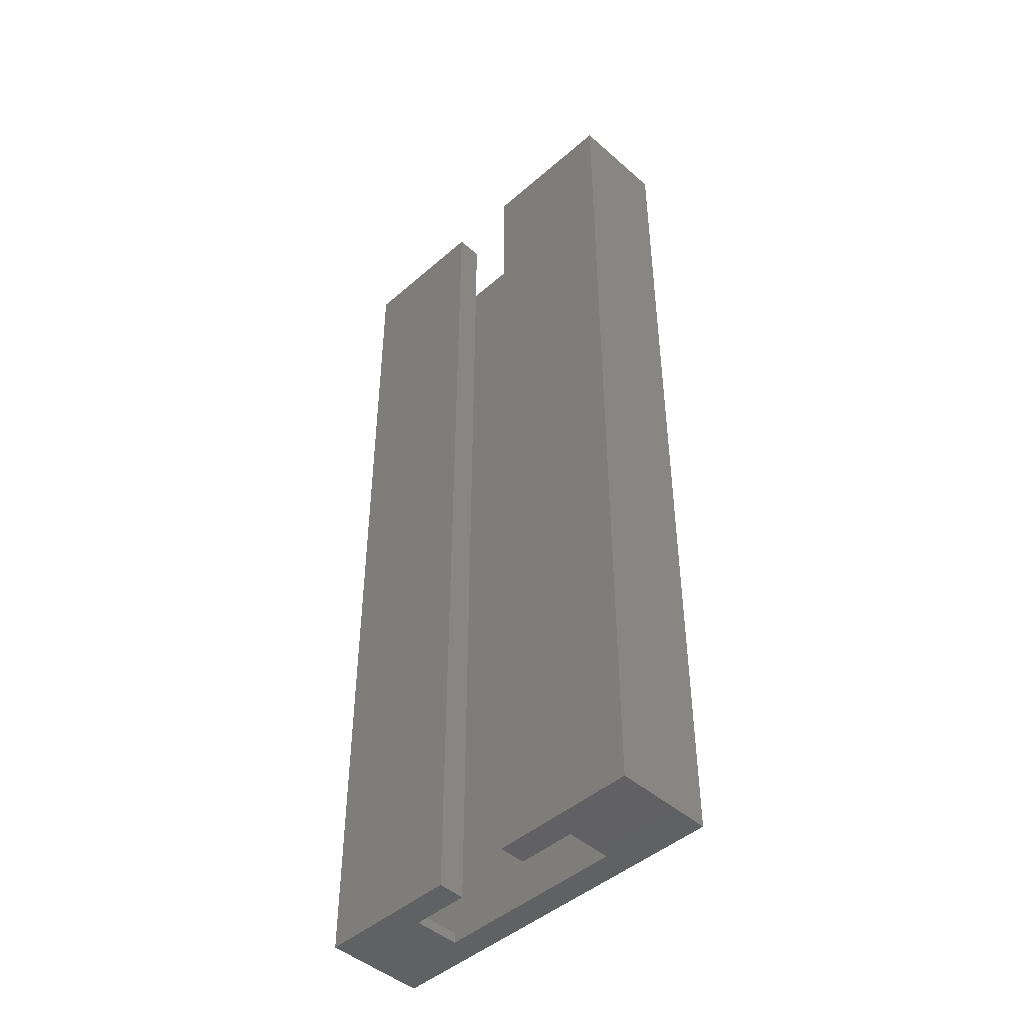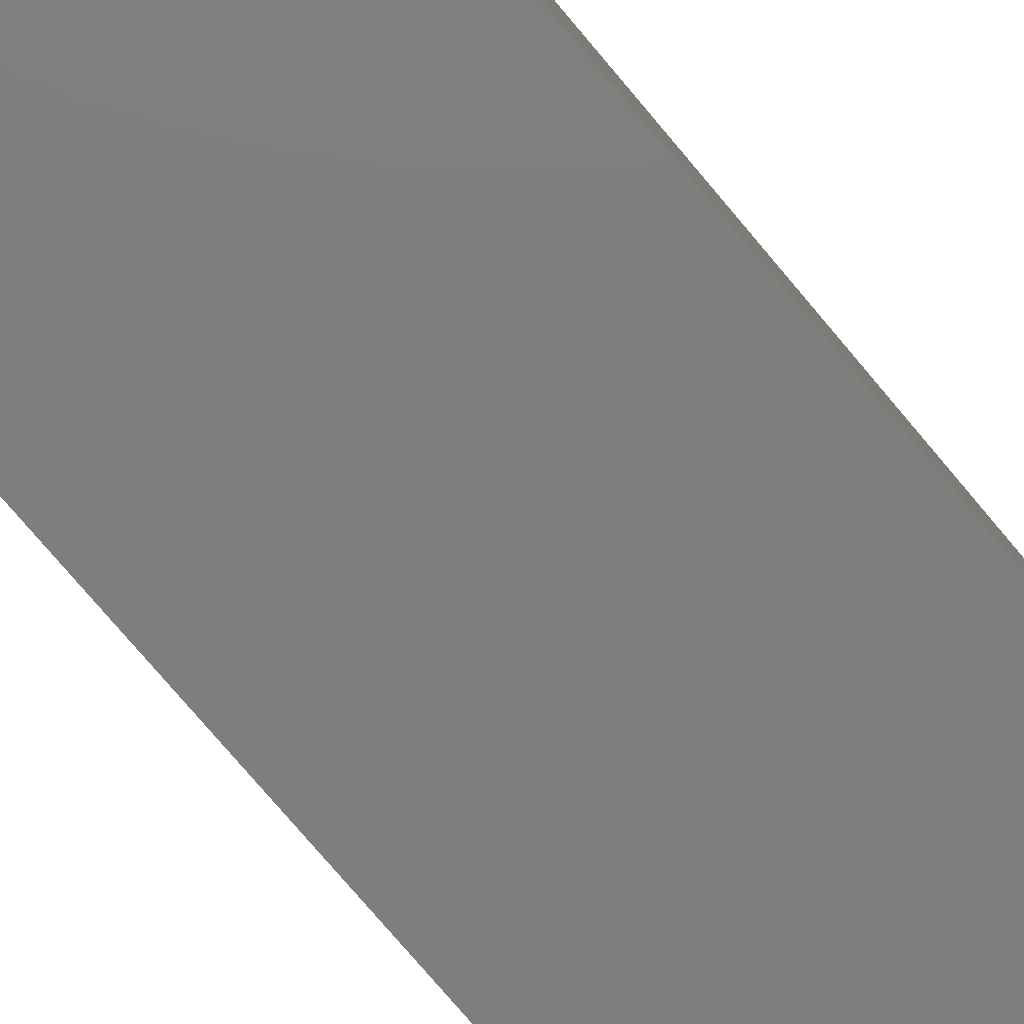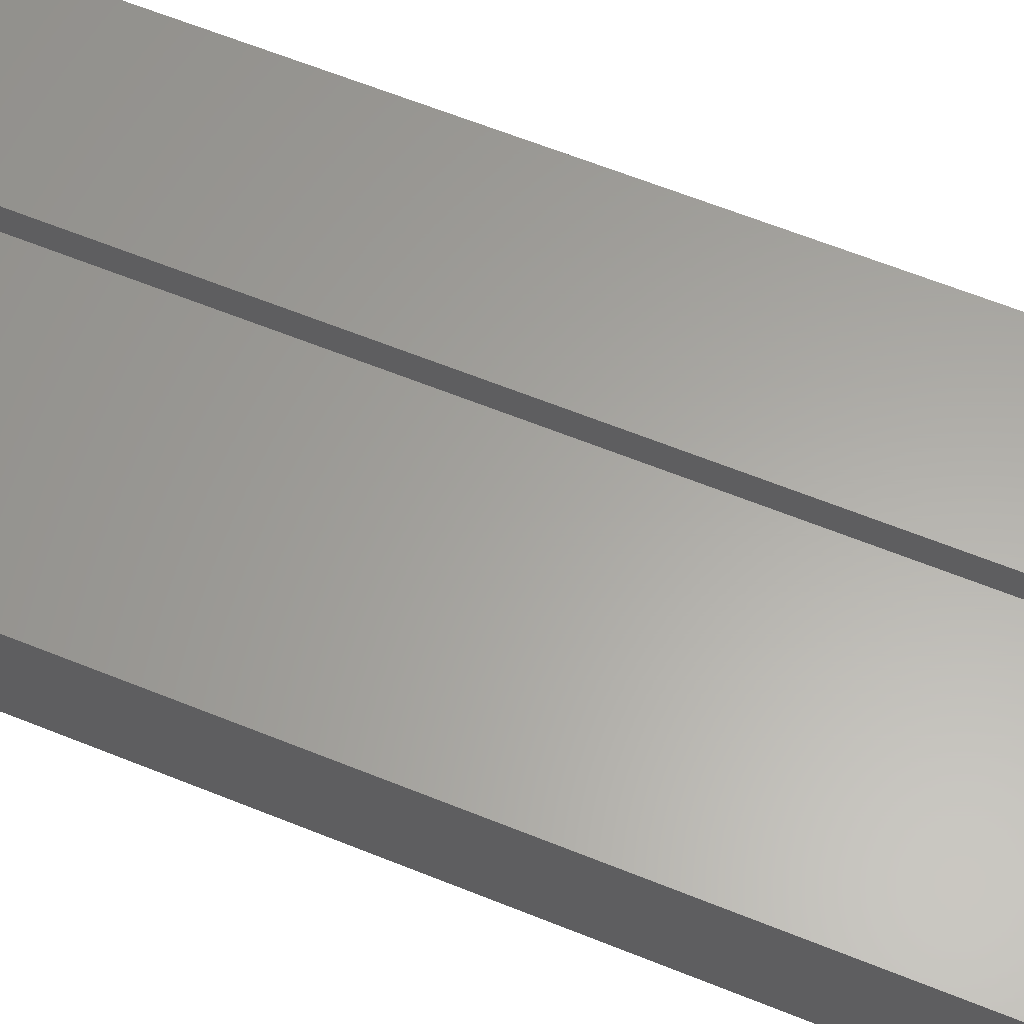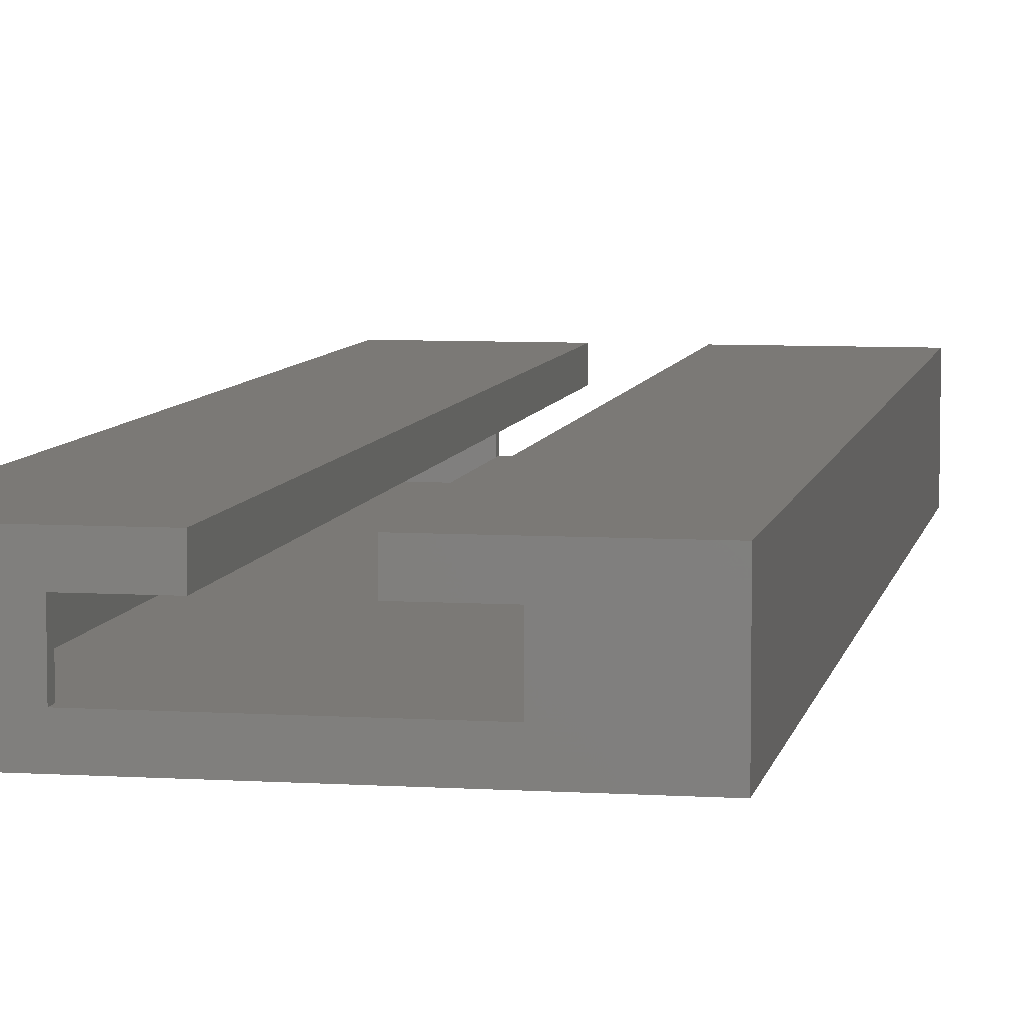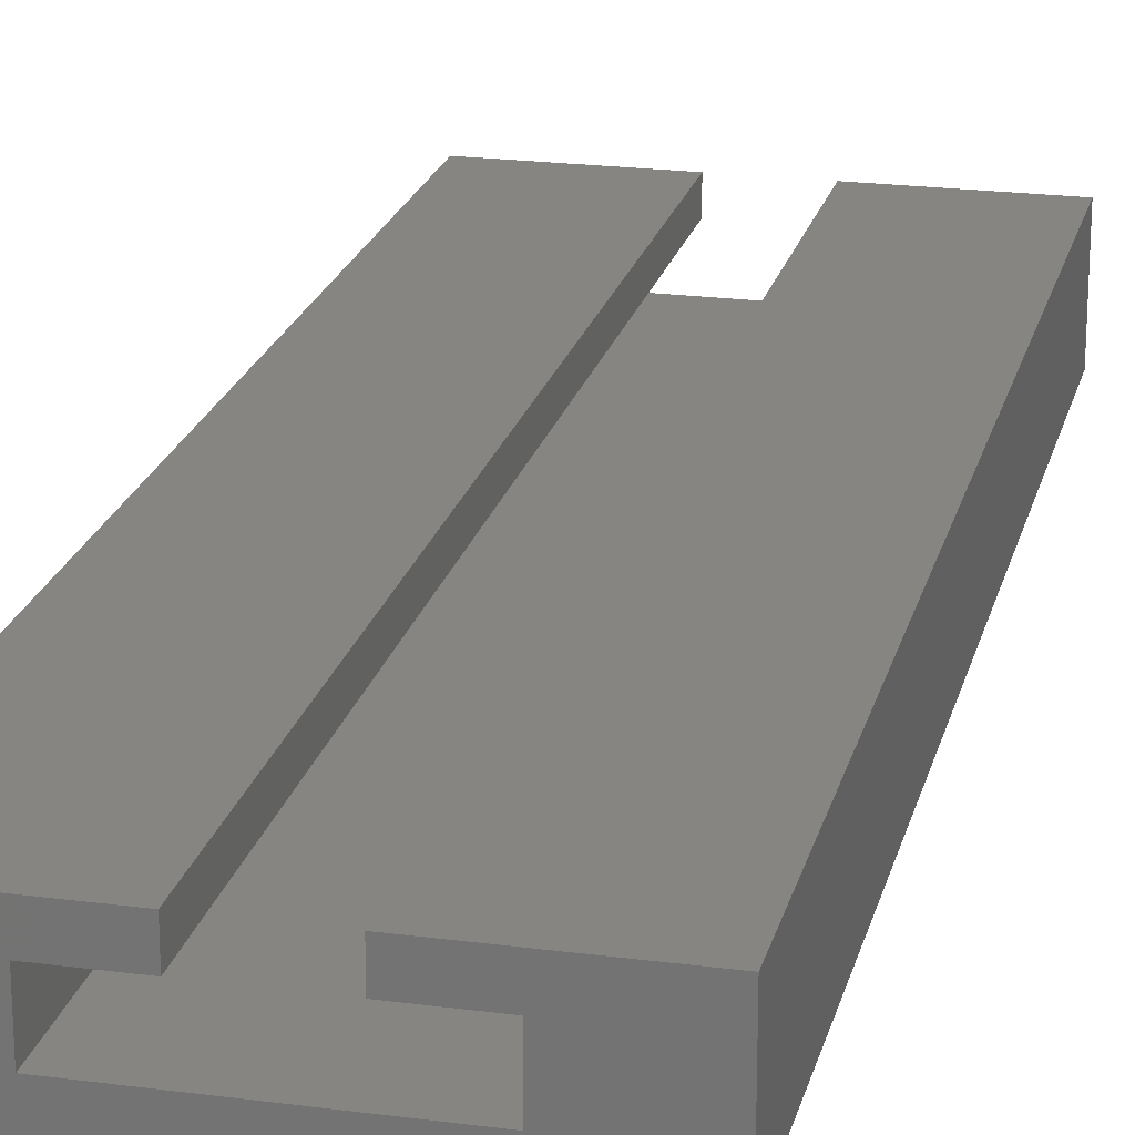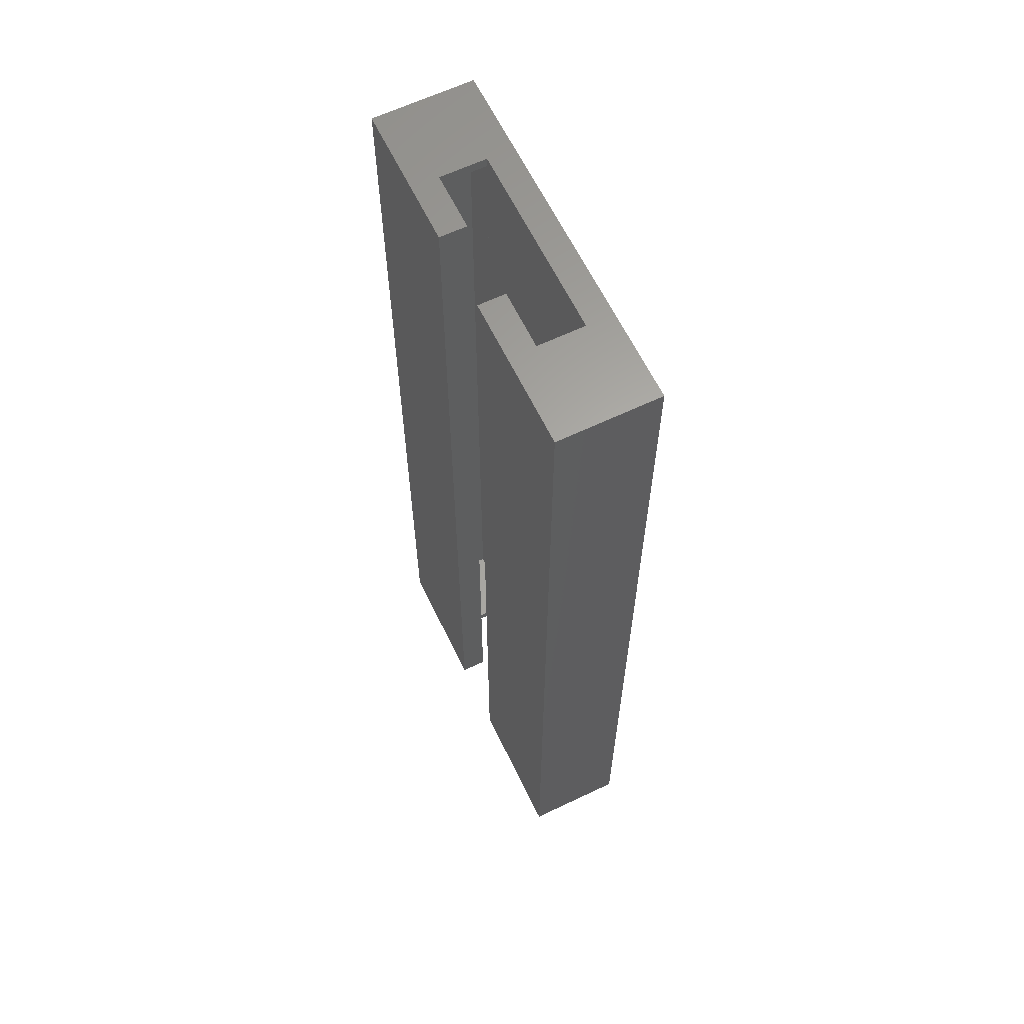
<metadata>
{"format":"stl","ext":"stl","renderer":"f3d","projection":"perspective","resolution":1024,"background":"white","views":[{"elev":-46.0,"azim":44.9,"up":"+Y"},{"elev":-77.8,"azim":40.3,"up":"+Z"},{"elev":62.0,"azim":112.4,"up":"+Z"},{"elev":6.8,"azim":10.4,"up":"+Z"},{"elev":21.3,"azim":-166.8,"up":"+Z"},{"elev":62.9,"azim":64.2,"up":"+Y"}]}
</metadata>
<code>
# stl→obj: 52 verts, 100 faces
v 0.1667 -0.007812 -0.05312
v 0.1667 -0.7422 -0.05312
v 0.1667 -0.007812 -0.04531
v 0.1667 -0.7422 -0.04531
v 0.1667 -0.007812 -0.09646
v 0.1667 -0.7422 -0.09646
v 0.1667 -0.007812 -0.08865
v 0.1667 -0.7422 -0.08865
v 0.1667 -0.75 -0.08865
v 0.1667 -0.75 -0.05312
v 0.1667 4.766e-18 -0.08865
v 0.1667 6.738e-18 -0.05312
v 0.2111 9.203e-18 -0.05312
v 0.2111 -0.75 -0.05312
v 0.3147 1.298e-17 -0.08865
v 0.3147 -0.75 -0.08865
v 0.2033 -0.007812 -0.04531
v 0.2033 -0.007812 -0.04021
v 0.1094 -0.007812 -0.1016
v 0.375 -0.007812 -0.1016
v 0.1094 -0.007812 -0.04021
v 0.2781 -0.007812 -0.04021
v 0.2781 -0.007812 -0.04531
v 0.375 -0.007812 -0.04021
v 0.3225 -0.007812 -0.04531
v 0.3225 -0.007812 -0.09646
v 0.2033 -0.7422 -0.04021
v 0.2033 -0.7422 -0.04531
v 0.375 -0.7422 -0.1016
v 0.1094 -0.7422 -0.1016
v 0.1094 -0.7422 -0.04021
v 0.3225 -0.7422 -0.09646
v 0.3225 -0.7422 -0.04531
v 0.375 -0.7422 -0.04021
v 0.2781 -0.7422 -0.04531
v 0.2781 -0.7422 -0.04021
v 0.2111 -0.75 -0.0324
v 0.1016 -0.75 -0.0324
v 0.1016 -0.75 -0.1094
v 0.3828 -0.75 -0.0324
v 0.2703 -0.75 -0.0324
v 0.2703 -0.75 -0.05312
v 0.3147 -0.75 -0.05312
v 0.3828 -0.75 -0.1094
v 0.1016 0 -0.1094
v 0.1016 4.273e-18 -0.0324
v 0.2111 1.035e-17 -0.0324
v 0.3828 1.989e-17 -0.0324
v 0.3828 1.561e-17 -0.1094
v 0.3147 1.496e-17 -0.05312
v 0.2703 1.249e-17 -0.05312
v 0.2703 1.364e-17 -0.0324
f 1 2 3
f 3 2 4
f 5 6 7
f 7 6 8
f 8 2 9
f 9 2 10
f 11 12 7
f 7 12 1
f 13 1 12
f 1 13 2
f 2 13 14
f 2 14 10
f 7 15 11
f 15 7 16
f 16 7 8
f 16 8 9
f 3 17 18
f 19 20 5
f 21 19 5
f 21 5 7
f 21 7 1
f 21 1 3
f 21 3 18
f 22 23 24
f 24 23 25
f 24 25 20
f 20 25 26
f 20 26 5
f 27 28 4
f 6 29 30
f 31 27 4
f 31 4 2
f 31 2 8
f 31 8 6
f 31 6 30
f 6 32 29
f 29 32 33
f 29 33 34
f 34 33 35
f 34 35 36
f 19 30 20
f 20 30 29
f 20 29 24
f 24 29 34
f 18 27 21
f 21 27 31
f 24 34 22
f 22 34 36
f 22 36 23
f 23 36 35
f 3 4 17
f 17 4 28
f 23 35 25
f 25 35 33
f 25 33 26
f 26 33 32
f 26 32 5
f 5 32 6
f 17 28 18
f 18 28 27
f 21 31 19
f 19 31 30
f 10 14 37
f 10 37 38
f 10 38 39
f 10 39 9
f 40 41 42
f 40 42 43
f 40 43 16
f 40 16 44
f 39 44 9
f 9 44 16
f 12 11 45
f 12 45 46
f 12 46 47
f 12 47 13
f 48 49 15
f 48 15 50
f 48 50 51
f 48 51 52
f 45 11 49
f 49 11 15
f 46 45 38
f 38 45 39
f 47 46 37
f 37 46 38
f 13 47 14
f 14 47 37
f 50 15 43
f 43 15 16
f 51 50 42
f 42 50 43
f 52 51 41
f 41 51 42
f 48 52 40
f 40 52 41
f 49 48 44
f 44 48 40
f 45 49 39
f 39 49 44

</code>
